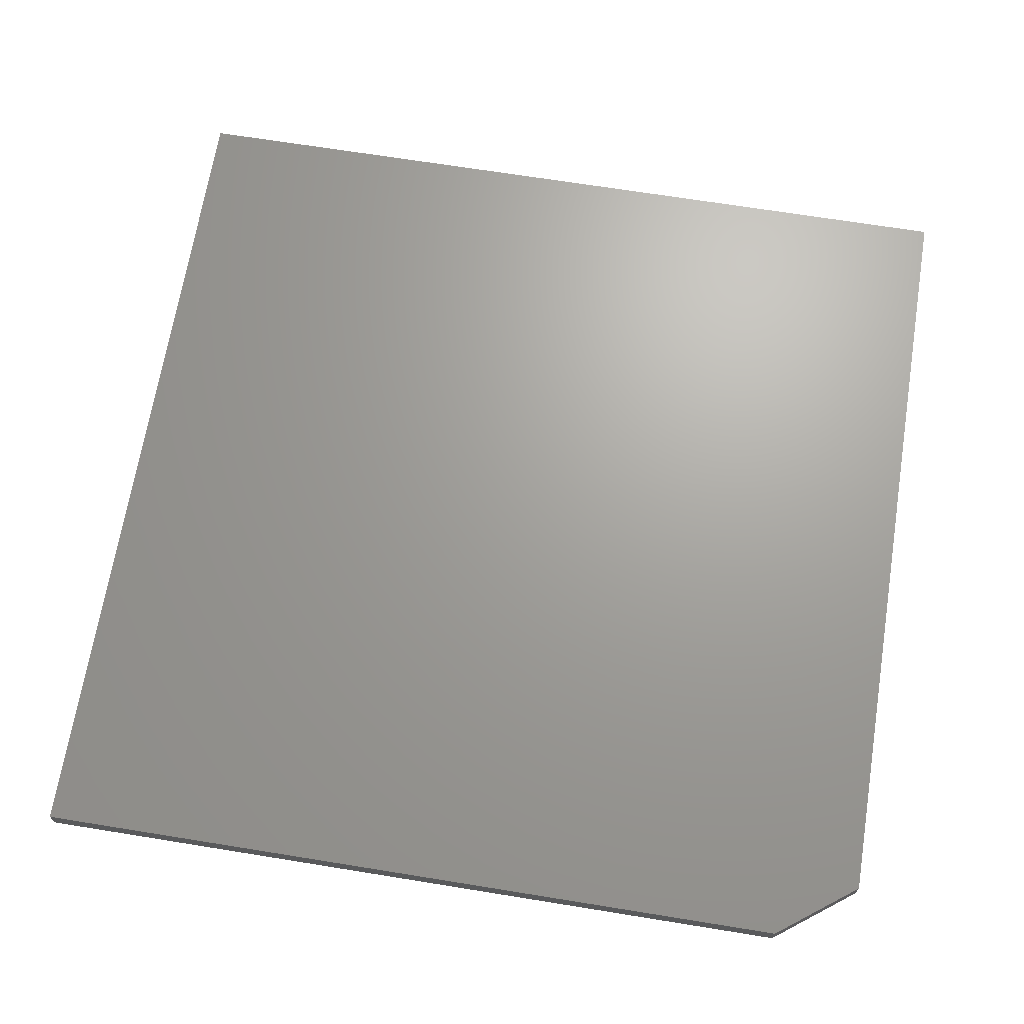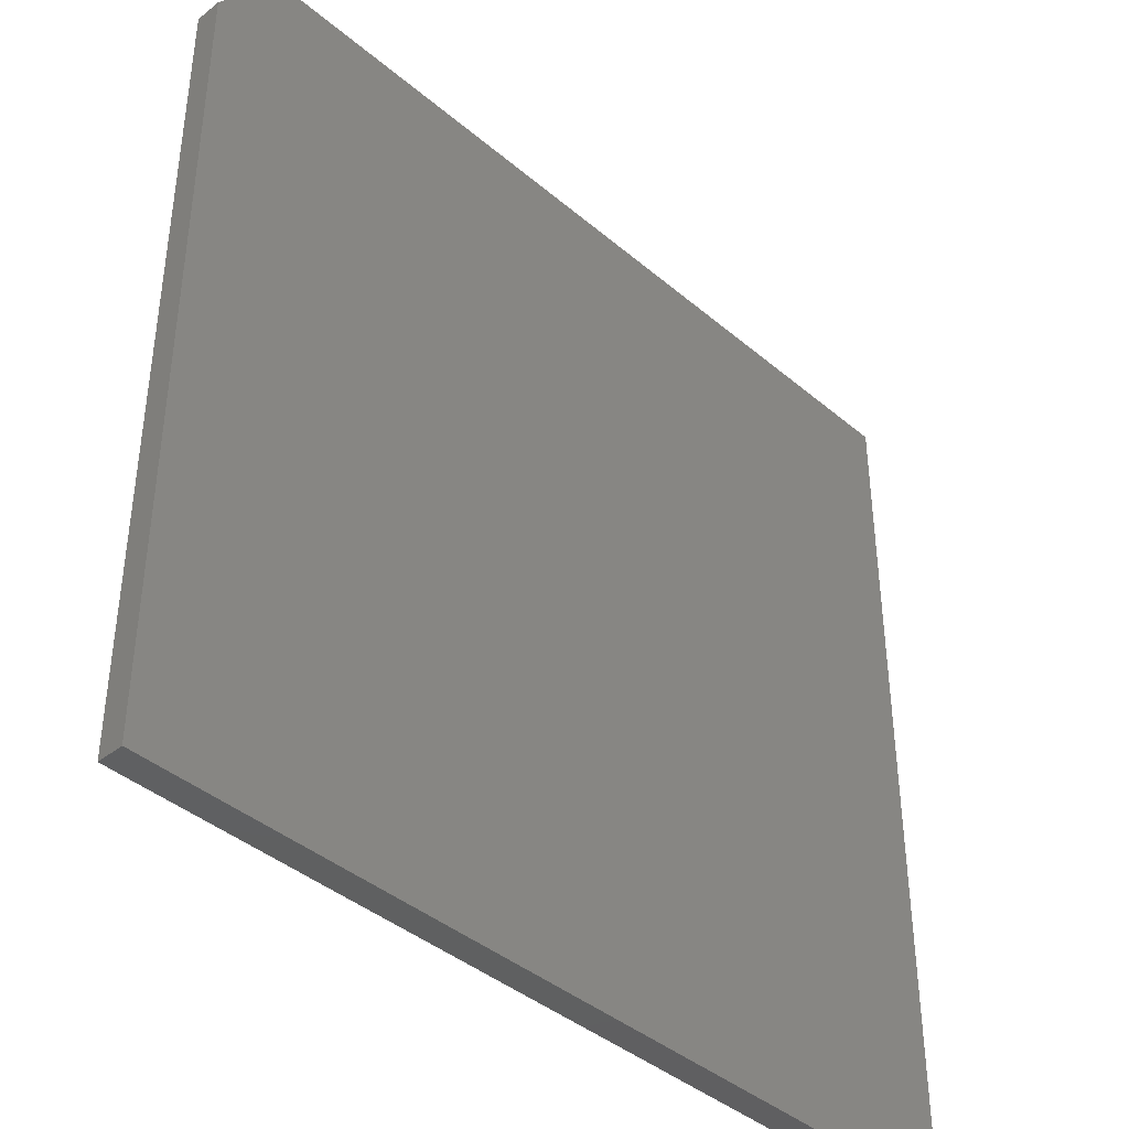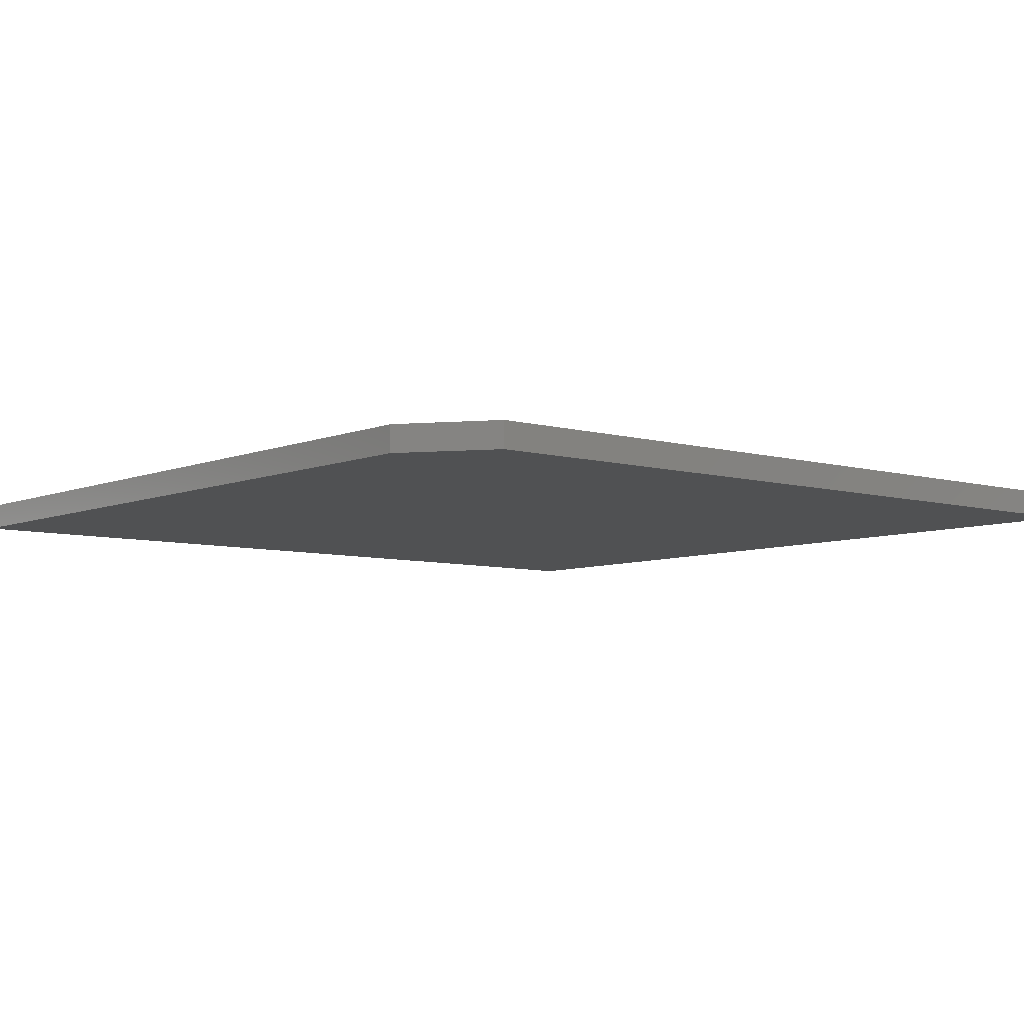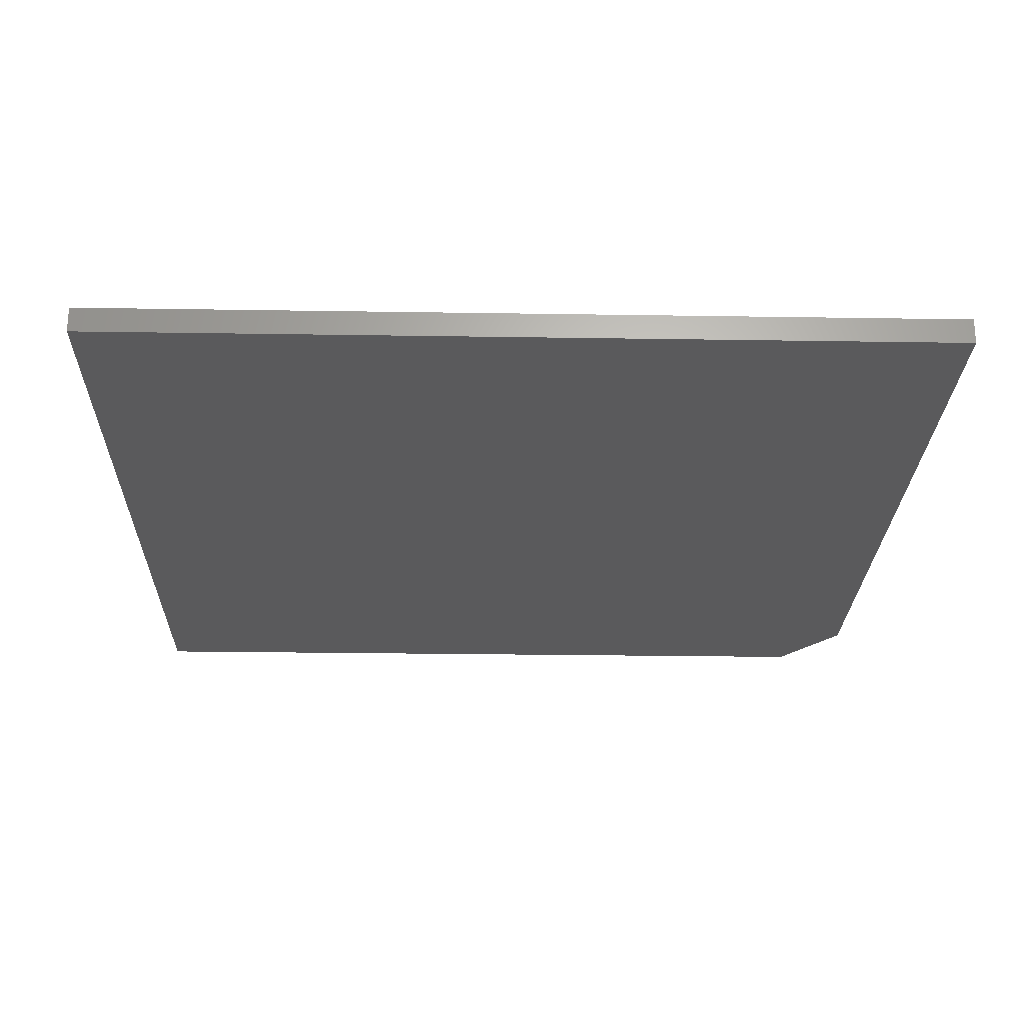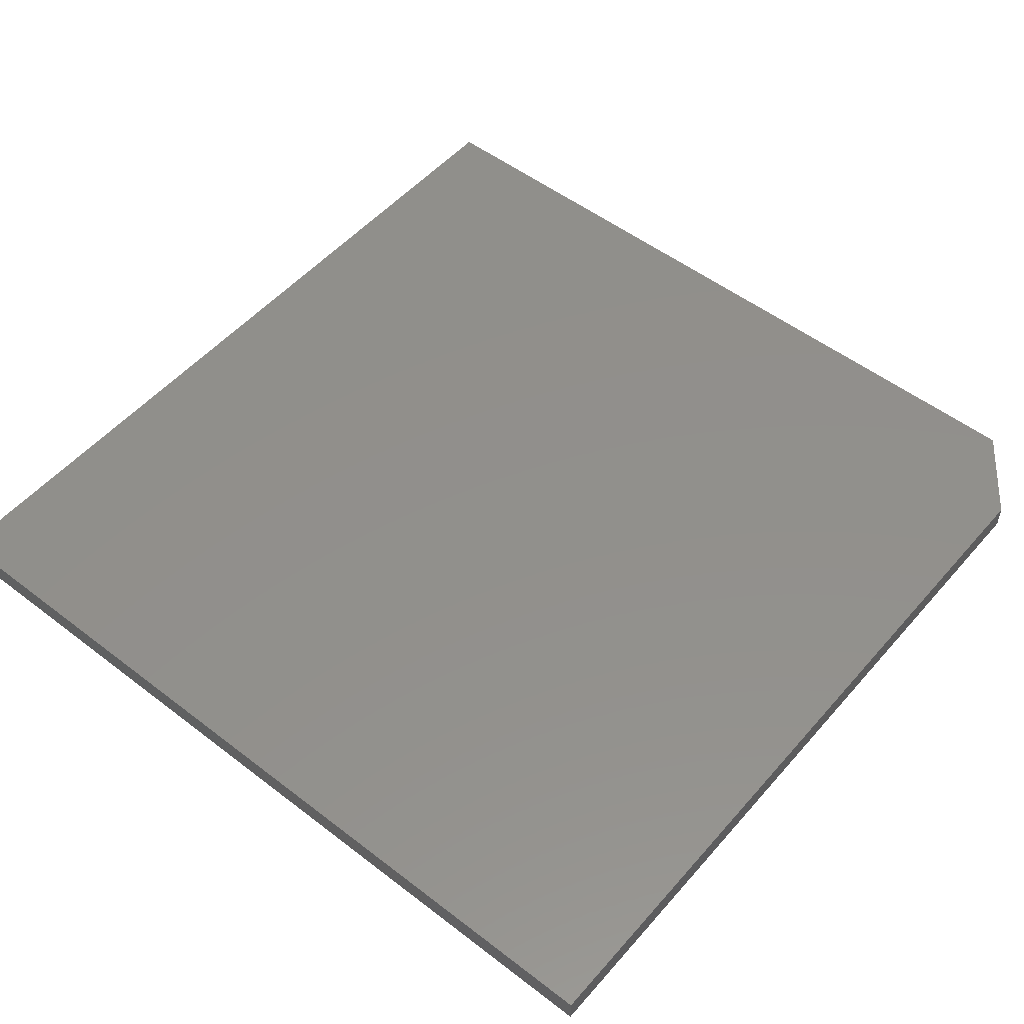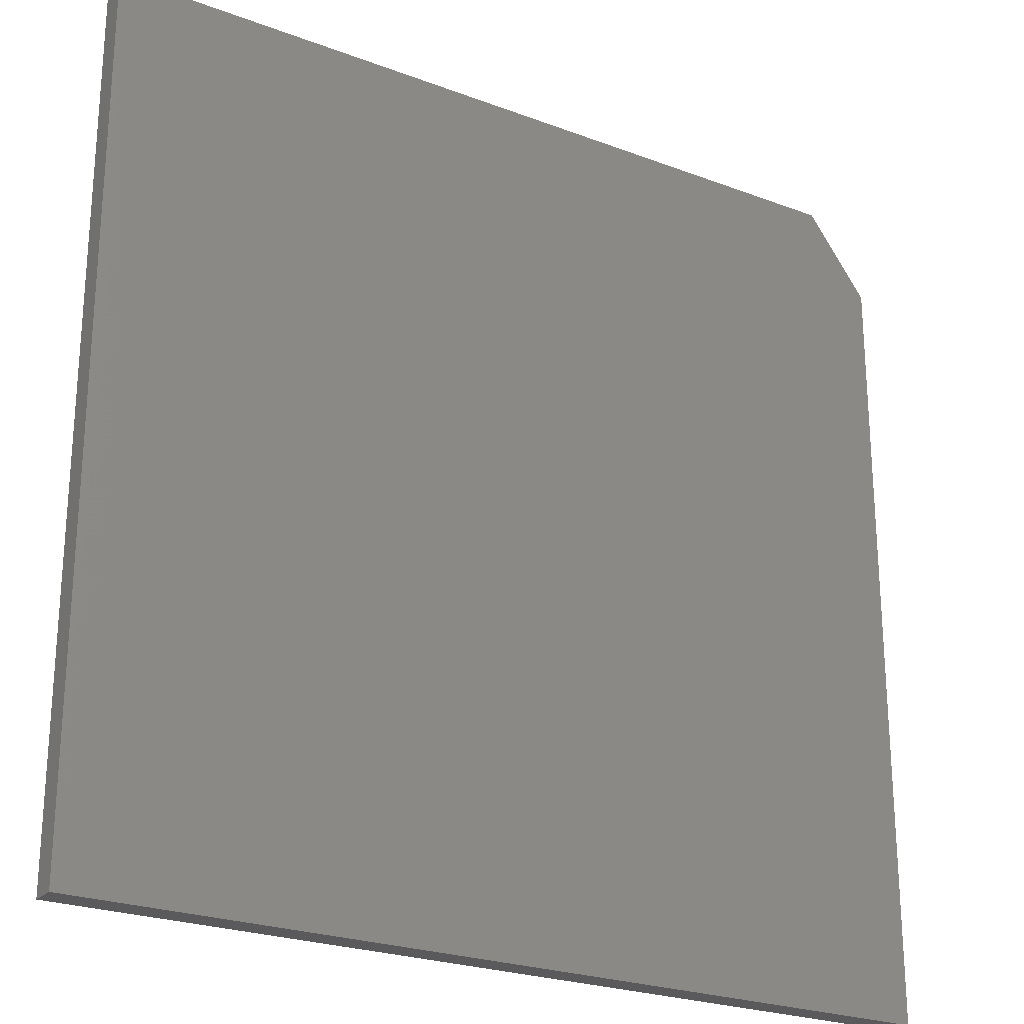
<metadata>
{"format":"stl","ext":"stl","renderer":"f3d","projection":"perspective","resolution":1024,"background":"white","views":[{"elev":68.1,"azim":99.2,"up":"+Z"},{"elev":-40.7,"azim":134.1,"up":"+Y"},{"elev":-6.8,"azim":140.1,"up":"+Z"},{"elev":-24.3,"azim":-1.5,"up":"+Z"},{"elev":52.1,"azim":39.7,"up":"+Z"},{"elev":-24.3,"azim":-32.0,"up":"+Y"}]}
</metadata>
<code>
# stl→obj: 10 verts, 16 faces
v -0.6553 -0.6553 0.03906
v 0.6553 -0.6553 0.03906
v -0.6553 0.6553 0.03906
v 0.6553 0.5303 0.03906
v 0.5615 0.6553 0.03906
v 0.5615 0.6553 0
v 0.6553 0.5303 0
v -0.6553 0.6553 0
v 0.6553 -0.6553 0
v -0.6553 -0.6553 0
f 1 2 3
f 3 2 4
f 3 4 5
f 6 7 8
f 8 7 9
f 8 9 10
f 5 6 3
f 3 6 8
f 2 9 4
f 4 9 7
f 5 4 6
f 6 4 7
f 3 8 1
f 1 8 10
f 1 10 2
f 2 10 9

</code>
